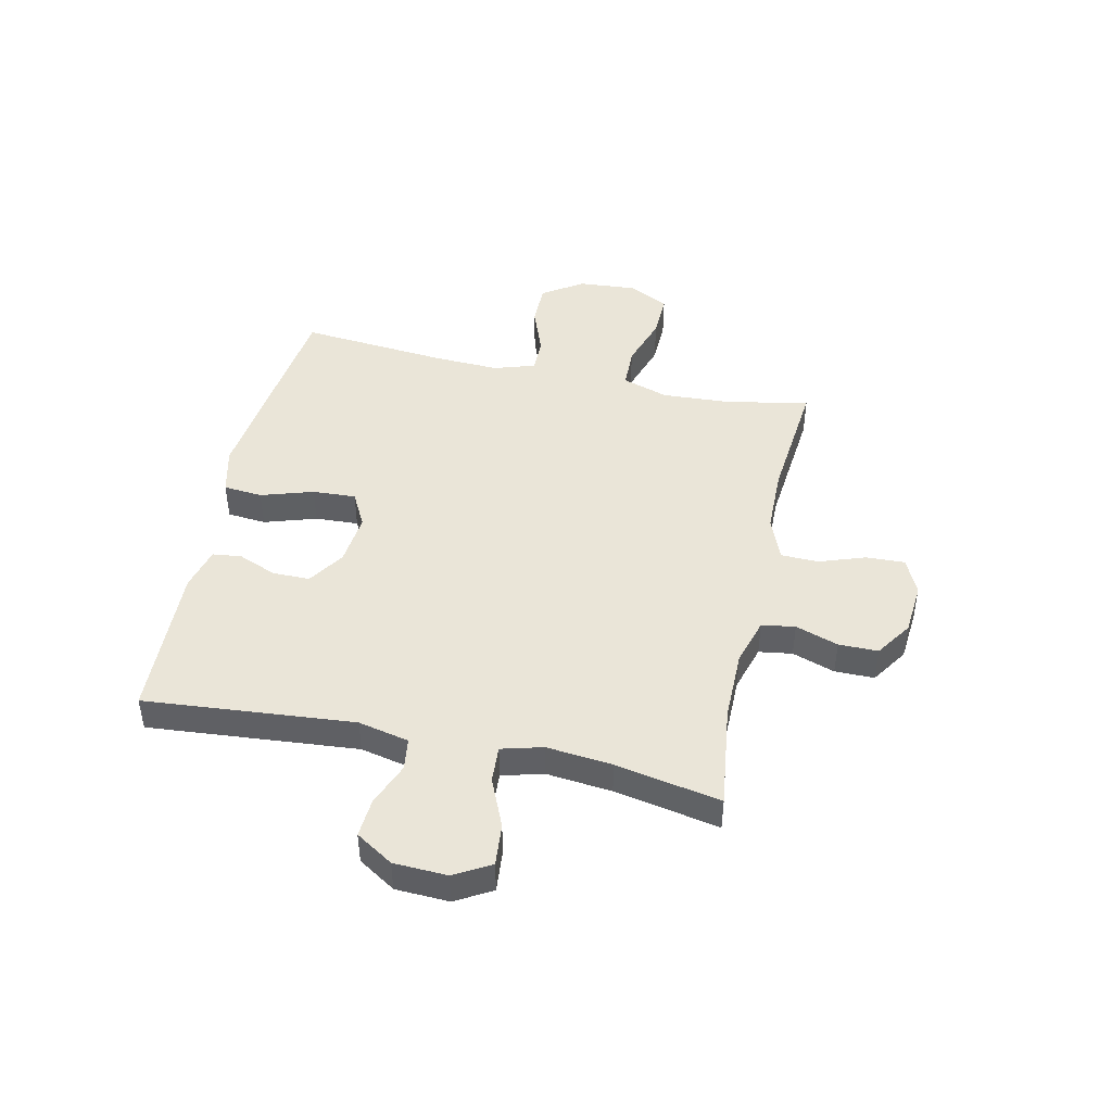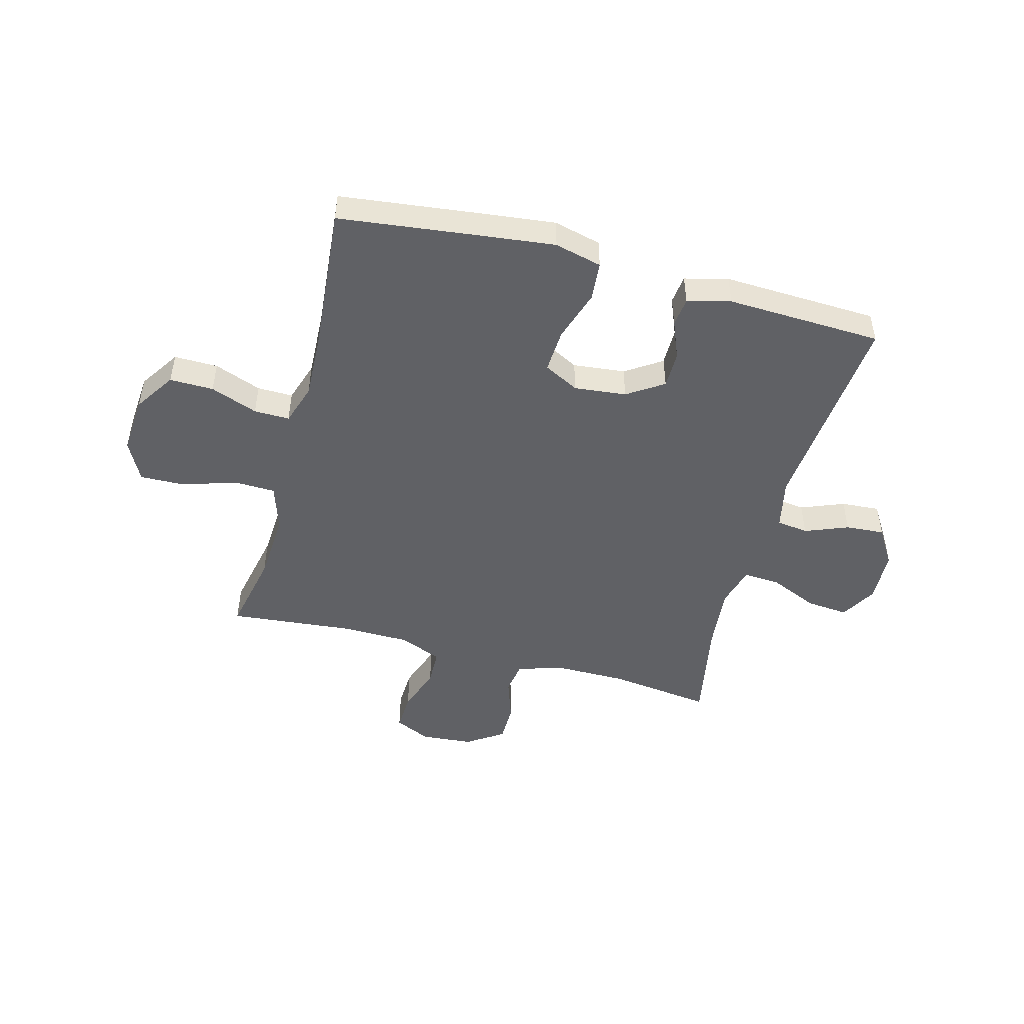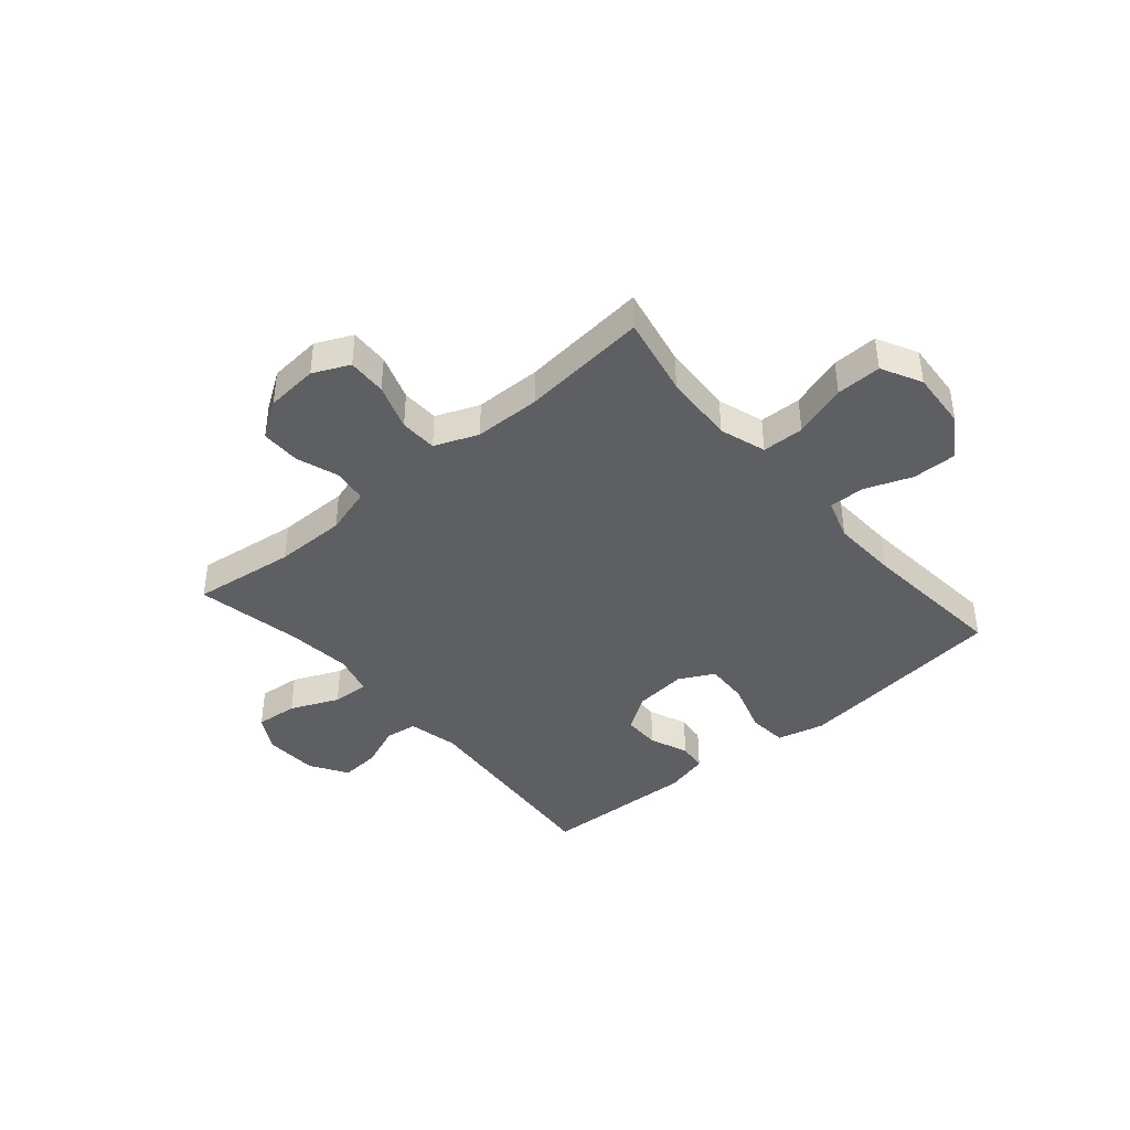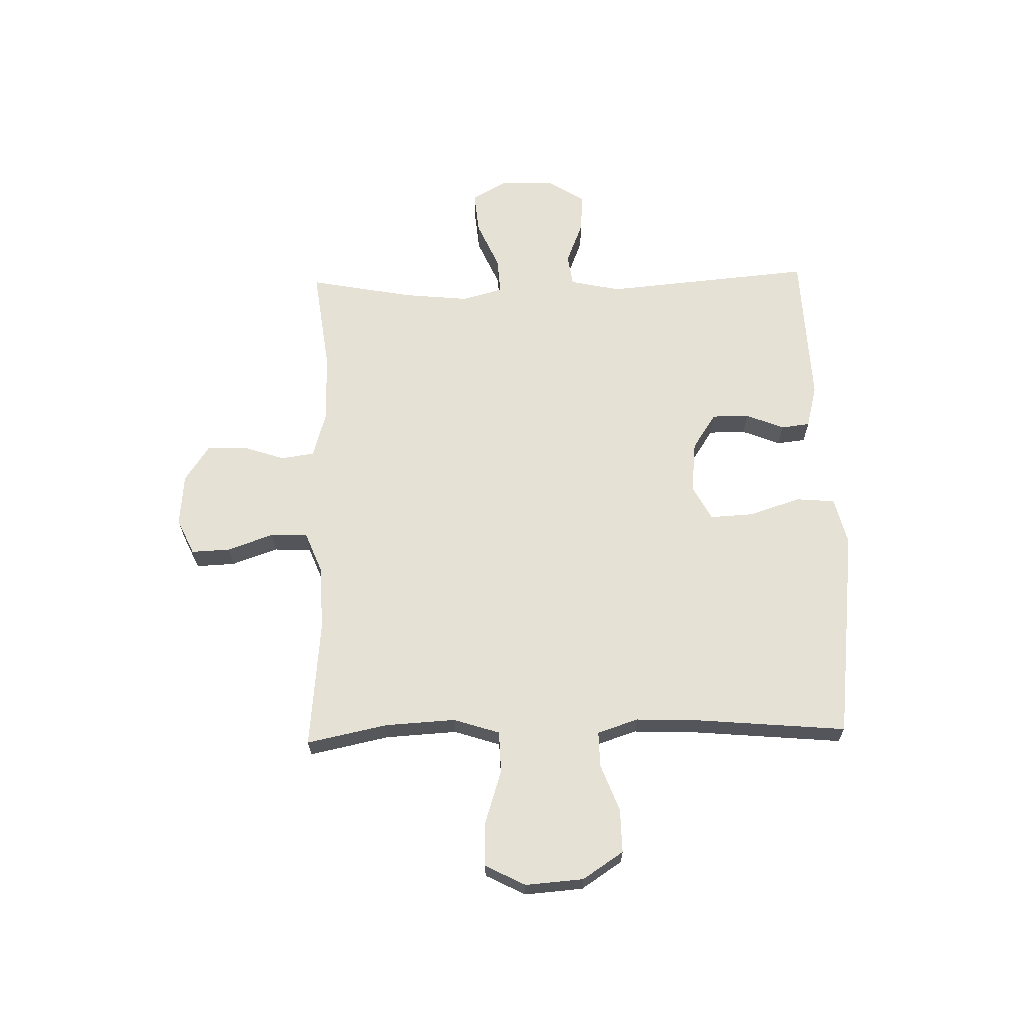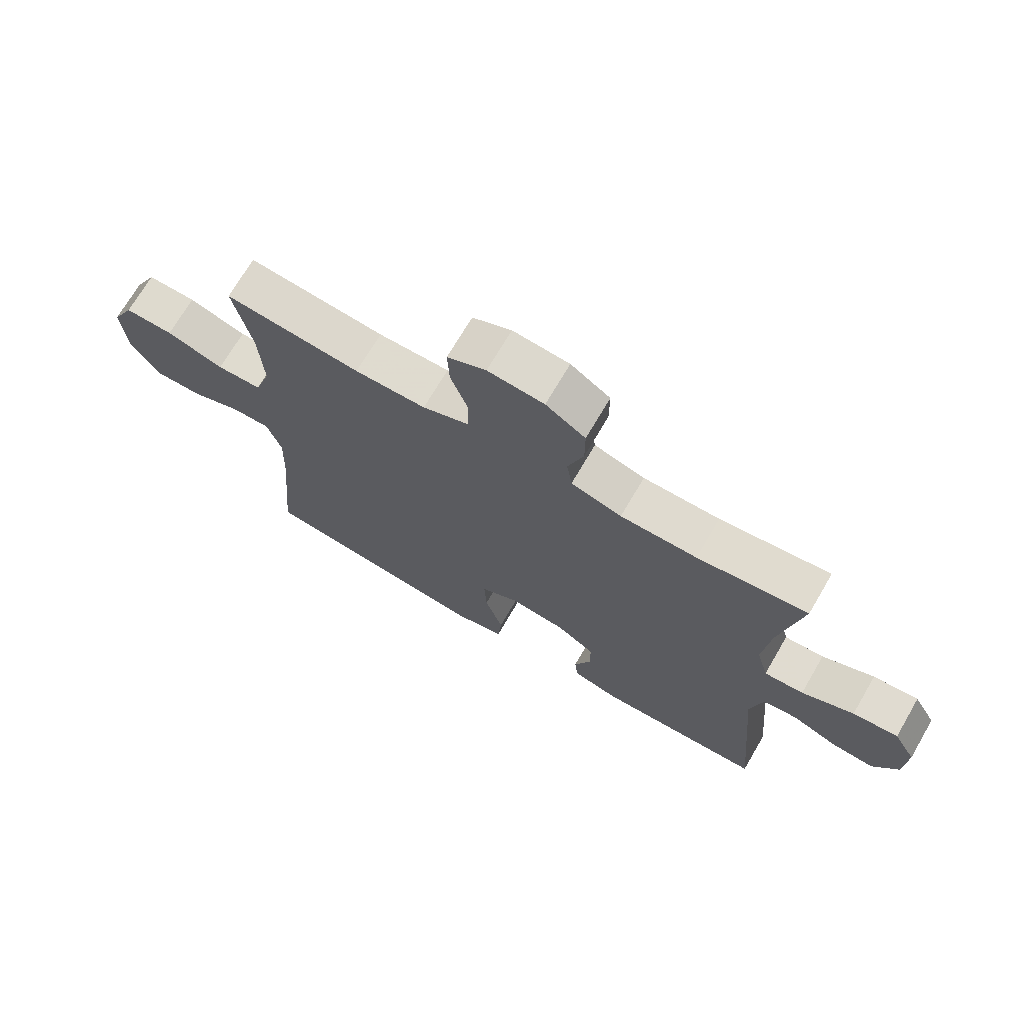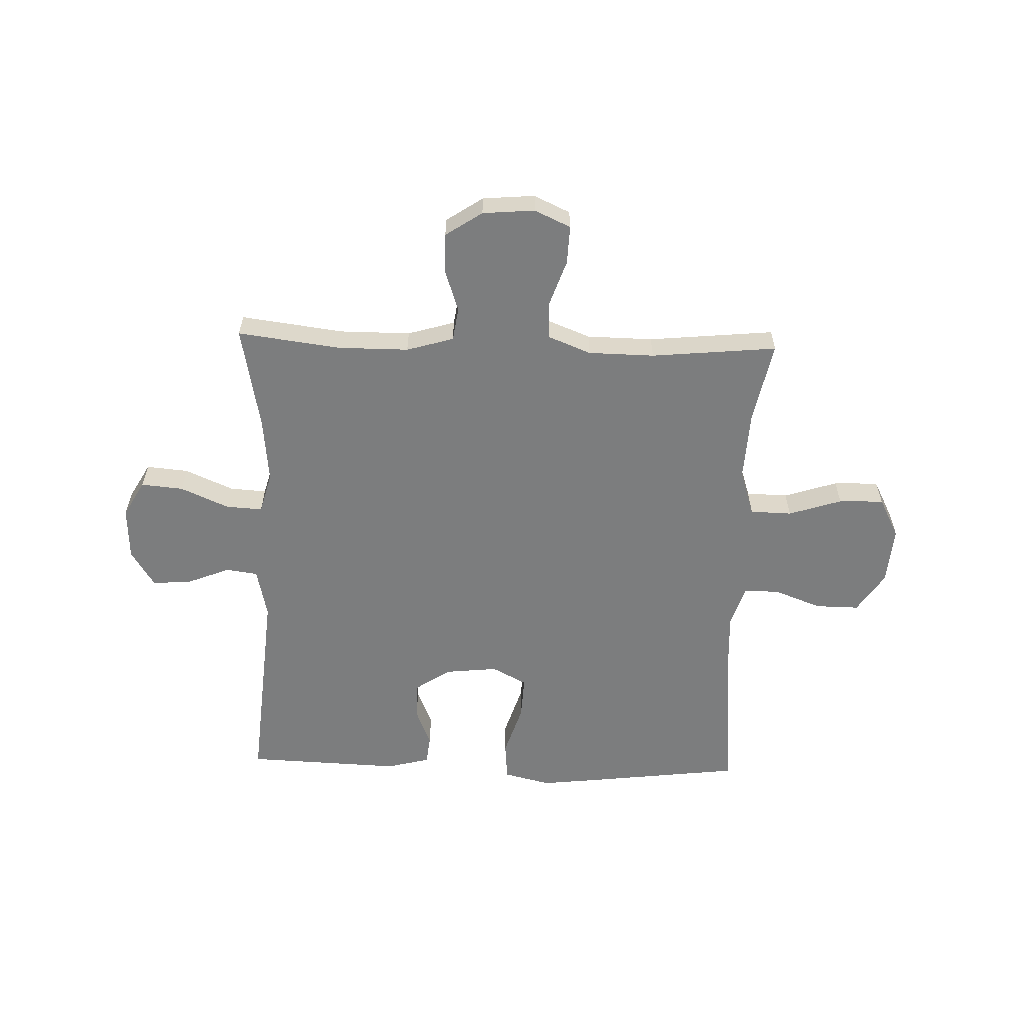
<metadata>
{"format":"obj","ext":"obj","renderer":"f3d","projection":"perspective","resolution":1024,"background":"white","views":[{"elev":45.3,"azim":-77.6,"up":"+Y"},{"elev":-48.3,"azim":165.0,"up":"+Y"},{"elev":-41.0,"azim":40.6,"up":"+Y"},{"elev":65.0,"azim":88.5,"up":"+Y"},{"elev":70.8,"azim":-149.7,"up":"+Z"},{"elev":-59.0,"azim":-1.8,"up":"+Y"}]}
</metadata>
<code>
v -0.5 0.07 0.5
v -0.315 0.07 0.476
v -0.187 0.07 0.476
v -0.102 0.07 0.501
v -0.093 0.07 0.561
v -0.119 0.07 0.638
v -0.119 0.07 0.709
v -0.053 0.07 0.753
v 0.041 0.07 0.761
v 0.106 0.07 0.731
v 0.103 0.07 0.661
v 0.074 0.07 0.578
v 0.076 0.07 0.511
v 0.154 0.07 0.48
v 0.273 0.07 0.478
v 0.5 0.07 0.5
v 0.47 0.07 0.355
v 0.463 0.07 0.227
v 0.49 0.07 0.144
v 0.565 0.07 0.142
v 0.661 0.07 0.173
v 0.742 0.07 0.175
v 0.779 0.07 0.103
v 0.771 0.07 -0.002
v 0.723 0.07 -0.075
v 0.644 0.07 -0.074
v 0.559 0.07 -0.042
v 0.495 0.07 -0.041
v 0.471 0.07 -0.115
v 0.476 0.07 -0.233
v 0.5 0.07 -0.5
v 0.244 0.07 -0.531
v 0.115 0.07 -0.546
v 0.03 0.07 -0.525
v 0.024 0.07 -0.455
v 0.054 0.07 -0.361
v 0.058 0.07 -0.283
v -0.005 0.07 -0.25
v -0.099 0.07 -0.26
v -0.164 0.07 -0.303
v -0.164 0.07 -0.37
v -0.136 0.07 -0.439
v -0.142 0.07 -0.491
v -0.22 0.07 -0.511
v -0.5 0.07 -0.5
v -0.467 0.07 -0.123
v -0.487 0.07 -0.032
v -0.544 0.07 -0.024
v -0.622 0.07 -0.055
v -0.692 0.07 -0.06
v -0.734 0.07 0.007
v -0.738 0.07 0.103
v -0.701 0.07 0.168
v -0.625 0.07 0.161
v -0.538 0.07 0.123
v -0.472 0.07 0.119
v -0.452 0.07 0.193
v -0.464 0.07 0.311
v -0.5 0 0.5
v -0.315 0 0.476
v -0.187 0 0.476
v -0.102 0 0.501
v -0.093 0 0.561
v -0.119 0 0.638
v -0.119 0 0.709
v -0.053 0 0.753
v 0.041 0 0.761
v 0.106 0 0.731
v 0.103 0 0.661
v 0.074 0 0.578
v 0.076 0 0.511
v 0.154 0 0.48
v 0.273 0 0.478
v 0.5 0 0.5
v 0.47 0 0.355
v 0.463 0 0.227
v 0.49 0 0.144
v 0.565 0 0.142
v 0.661 0 0.173
v 0.742 0 0.175
v 0.779 0 0.103
v 0.771 0 -0.002
v 0.723 0 -0.075
v 0.644 0 -0.074
v 0.559 0 -0.042
v 0.495 0 -0.041
v 0.471 0 -0.115
v 0.476 0 -0.233
v 0.5 0 -0.5
v 0.244 0 -0.531
v 0.115 0 -0.546
v 0.03 0 -0.525
v 0.024 0 -0.455
v 0.054 0 -0.361
v 0.058 0 -0.283
v -0.005 0 -0.25
v -0.099 0 -0.26
v -0.164 0 -0.303
v -0.164 0 -0.37
v -0.136 0 -0.439
v -0.142 0 -0.491
v -0.22 0 -0.511
v -0.5 0 -0.5
v -0.467 0 -0.123
v -0.487 0 -0.032
v -0.544 0 -0.024
v -0.622 0 -0.055
v -0.692 0 -0.06
v -0.734 0 0.007
v -0.738 0 0.103
v -0.701 0 0.168
v -0.625 0 0.161
v -0.538 0 0.123
v -0.472 0 0.119
v -0.452 0 0.193
v -0.464 0 0.311
f 52 53 54 55
f 52 55 56
f 51 52 56
f 48 49 50 51
f 47 48 51 56
f 46 47 56 57
f 44 45 46
f 41 42 43 44
f 40 41 44 46
f 39 40 46 57
f 33 34 35 36
f 33 36 37
f 30 31 32 33
f 29 30 33 37
f 28 29 37 38
f 24 25 26 27
f 24 27 28
f 23 24 28
f 20 21 22 23
f 19 20 23 28
f 18 19 28 38
f 15 16 17
f 14 15 17 18
f 13 14 18 38
f 9 10 11 12
f 5 6 7 8
f 4 5 8 9
f 58 1 2
f 58 2 3
f 57 58 3 4
f 39 57 4
f 12 13 38 39
f 4 9 12 39
f 113 112 111 110
f 114 113 110
f 114 110 109
f 109 108 107 106
f 114 109 106 105
f 115 114 105 104
f 104 103 102
f 102 101 100 99
f 104 102 99 98
f 115 104 98 97
f 94 93 92 91
f 95 94 91
f 91 90 89 88
f 95 91 88 87
f 96 95 87 86
f 85 84 83 82
f 86 85 82
f 86 82 81
f 81 80 79 78
f 86 81 78 77
f 96 86 77 76
f 75 74 73
f 76 75 73 72
f 96 76 72 71
f 70 69 68 67
f 66 65 64 63
f 67 66 63 62
f 60 59 116
f 61 60 116
f 62 61 116 115
f 62 115 97
f 97 96 71 70
f 97 70 67 62
f 1 59 60 2
f 2 60 61 3
f 3 61 62 4
f 4 62 63 5
f 5 63 64 6
f 6 64 65 7
f 7 65 66 8
f 8 66 67 9
f 9 67 68 10
f 10 68 69 11
f 11 69 70 12
f 12 70 71 13
f 13 71 72 14
f 14 72 73 15
f 15 73 74 16
f 16 74 75 17
f 17 75 76 18
f 18 76 77 19
f 19 77 78 20
f 20 78 79 21
f 21 79 80 22
f 22 80 81 23
f 23 81 82 24
f 24 82 83 25
f 25 83 84 26
f 26 84 85 27
f 27 85 86 28
f 28 86 87 29
f 29 87 88 30
f 30 88 89 31
f 31 89 90 32
f 32 90 91 33
f 33 91 92 34
f 34 92 93 35
f 35 93 94 36
f 36 94 95 37
f 37 95 96 38
f 38 96 97 39
f 39 97 98 40
f 40 98 99 41
f 41 99 100 42
f 42 100 101 43
f 43 101 102 44
f 44 102 103 45
f 45 103 104 46
f 46 104 105 47
f 47 105 106 48
f 48 106 107 49
f 49 107 108 50
f 50 108 109 51
f 51 109 110 52
f 52 110 111 53
f 53 111 112 54
f 54 112 113 55
f 55 113 114 56
f 56 114 115 57
f 57 115 116 58
f 58 116 59 1

</code>
